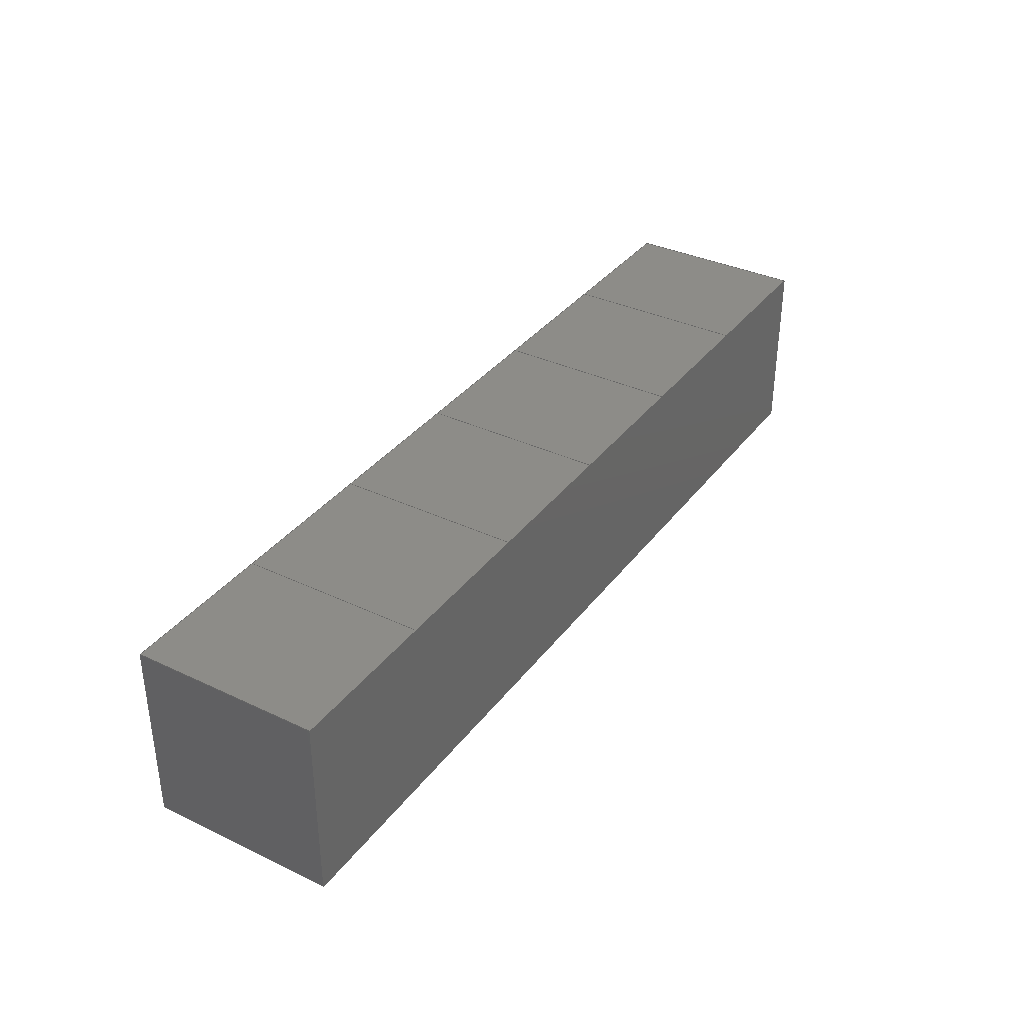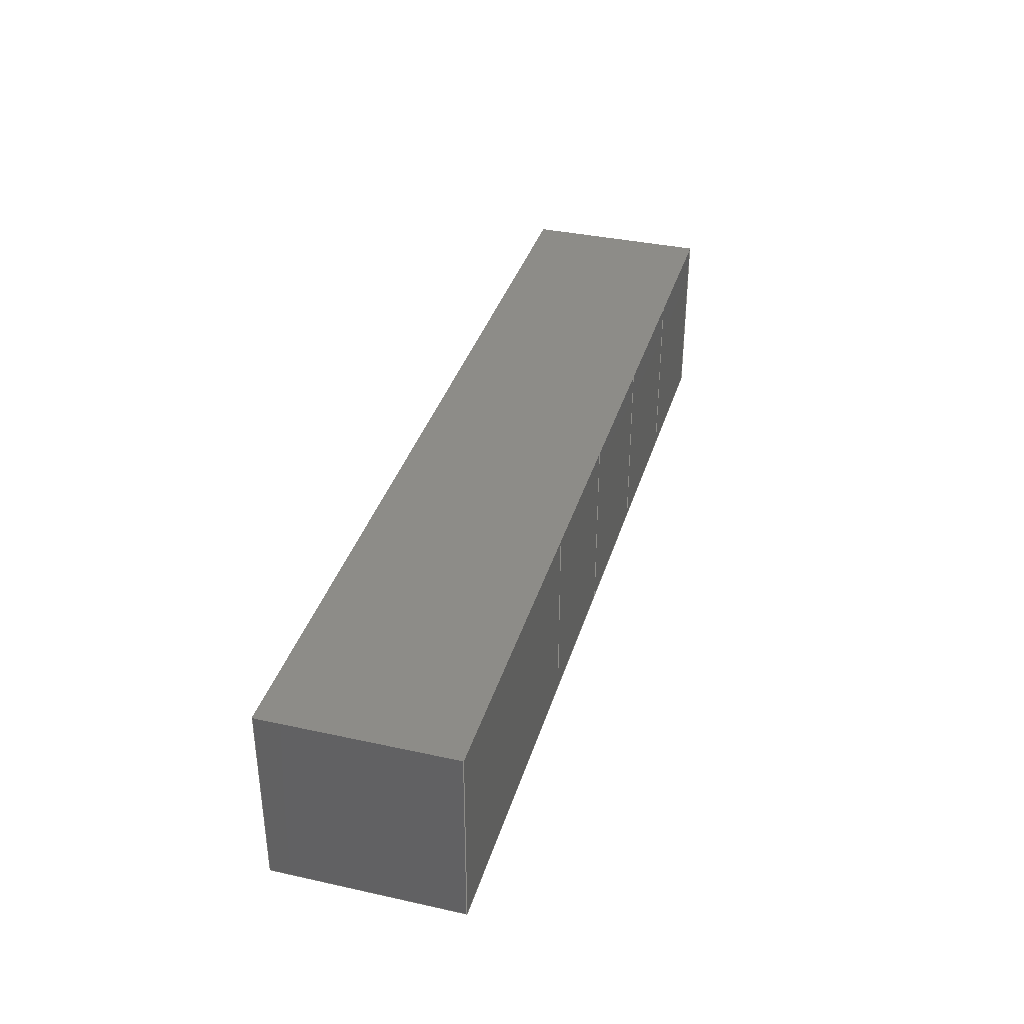
<metadata>
{"format":"iges","ext":"igs","renderer":"f3d","projection":"perspective","resolution":1024,"background":"white","views":[{"elev":35.5,"azim":-58.0,"up":"+Y"},{"elev":36.1,"azim":-73.9,"up":"+Z"}]}
</metadata>
<code>

1H,,1H;,,
48HC:\Users\TY\Desktop\vem\models\beams\perf\b6igs,
26HRhinoceros ( Dec  8 2020 ),31HTrout Lake IGES 012 Dec  8 2020,
32,38,6,308,15,
,
1D0,6,1HM,1,0.000254D0,13H2.104e+05,
0.001D0,
5D0,
,
,
10,0,13H2.104e+05;
     314       1       0       0       0       0       0       000000200
     314       0       1       1       0       0       0   COLOR       0
     406       2       0       0       1       0       0       000000300
     406       0      -1       1       3       0       0LEVELDEF       0
     406       3       0       0       0       0       0       000010300
     406       0       0       1      15       0       0 NAMETXT       0
     128       4       0       0       1       0       0       000000000
     128       0      -1       9       0       0       0 TrimSrf       0
     406      13       0       0       0       0       0       000010300
     406       0       0       1      15       0       0 NAMETXT       0
     128      14       0       0       1       0       0       000000000
     128       0      -1       9       0       0       0 TrimSrf       0
     406      23       0       0       0       0       0       000010300
     406       0       0       1      15       0       0 NAMETXT       0
     128      24       0       0       1       0       0       000000000
     128       0      -1       9       0       0       0 TrimSrf       0
     406      33       0       0       0       0       0       000010300
     406       0       0       1      15       0       0 NAMETXT       0
     128      34       0       0       1       0       0       000000000
     128       0      -1       9       0       0       0 TrimSrf       0
     406      43       0       0       0       0       0       000010300
     406       0       0       1      15       0       0 NAMETXT       0
     128      44       0       0       1       0       0       000000000
     128       0      -1       9       0       0       0 TrimSrf       0
     406      53       0       0       0       0       0       000010300
     406       0       0       1      15       0       0 NAMETXT       0
     128      54       0       0       1       0       0       000000000
     128       0      -1       8       0       0       0 TrimSrf       0
     406      62       0       0       0       0       0       000010300
     406       0       0       1      15       0       0 NAMETXT       0
     128      63       0       0       1       0       0       000000000
     128       0      -1      12       0       0       0 TrimSrf       0
     406      75       0       0       0       0       0       000010300
     406       0       0       1      15       0       0 NAMETXT       0
     128      76       0       0       1       0       0       000000000
     128       0      -1       9       0       0       0 TrimSrf       0
     406      85       0       0       0       0       0       000010300
     406       0       0       1      15       0       0 NAMETXT       0
     128      86       0       0       1       0       0       000000000
     128       0      -1       9       0       0       0 TrimSrf       0
     406      95       0       0       0       0       0       000010300
     406       0       0       1      15       0       0 NAMETXT       0
     128      96       0       0       1       0       0       000000000
     128       0      -1       8       0       0       0 TrimSrf       0
     406     104       0       0       0       0       0       000010300
     406       0       0       1      15       0       0 NAMETXT       0
     128     105       0       0       1       0       0       000000000
     128       0      -1      13       0       0       0 TrimSrf       0
     406     118       0       0       0       0       0       000010300
     406       0       0       1      15       0       0 NAMETXT       0
     128     119       0       0       1       0       0       000000000
     128       0      -1      12       0       0       0 TrimSrf       0
     406     131       0       0       0       0       0       000010300
     406       0       0       1      15       0       0 NAMETXT       0
     128     132       0       0       1       0       0       000000000
     128       0      -1      11       0       0       0 TrimSrf       0
     406     143       0       0       0       0       0       000010300
     406       0       0       1      15       0       0 NAMETXT       0
     128     144       0       0       1       0       0       000000000
     128       0      -1       9       0       0       0 TrimSrf       0
     406     153       0       0       0       0       0       000010300
     406       0       0       1      15       0       0 NAMETXT       0
     128     154       0       0       1       0       0       000000000
     128       0      -1       8       0       0       0 TrimSrf       0
     406     162       0       0       0       0       0       000010300
     406       0       0       1      15       0       0 NAMETXT       0
     128     163       0       0       1       0       0       000000000
     128       0      -1      11       0       0       0 TrimSrf       0
     406     174       0       0       0       0       0       000010300
     406       0       0       1      15       0       0 NAMETXT       0
     128     175       0       0       1       0       0       000000000
     128       0      -1      13       0       0       0 TrimSrf       0
     406     188       0       0       0       0       0       000010300
     406       0       0       1      15       0       0 NAMETXT       0
     128     189       0       0       1       0       0       000000000
     128       0      -1       9       0       0       0 TrimSrf       0
     406     198       0       0       0       0       0       000010300
     406       0       0       1      15       0       0 NAMETXT       0
     128     199       0       0       1       0       0       000000000
     128       0      -1       9       0       0       0 TrimSrf       0
     406     208       0       0       0       0       0       000010300
     406       0       0       1      15       0       0 NAMETXT       0
     128     209       0       0       1       0       0       000000000
     128       0      -1       9       0       0       0 TrimSrf       0
     406     218       0       0       0       0       0       000010300
     406       0       0       1      15       0       0 NAMETXT       0
     128     219       0       0       1       0       0       000000000
     128       0      -1       8       0       0       0 TrimSrf       0
     406     227       0       0       0       0       0       000010300
     406       0       0       1      15       0       0 NAMETXT       0
     128     228       0       0       1       0       0       000000000
     128       0      -1       9       0       0       0 TrimSrf       0
     406     237       0       0       0       0       0       000010300
     406       0       0       1      15       0       0 NAMETXT       0
     128     238       0       0       1       0       0       000000000
     128       0      -1       9       0       0       0 TrimSrf       0
     406     247       0       0       0       0       0       000010300
     406       0       0       1      15       0       0 NAMETXT       0
     128     248       0       0       1       0       0       000000000
     128       0      -1       9       0       0       0 TrimSrf       0
     406     257       0       0       0       0       0       000010300
     406       0       0       1      15       0       0 NAMETXT       0
     128     258       0       0       1       0       0       000000000
     128       0      -1       7       0       0       0 TrimSrf       0
     314     265       0       0       0       0       0       000000200
     314       0       2       1       0       0       0   COLOR       0
     406     266       0       0       0       0       0       000010300
     406       0       0       1      15       0       0 NAMETXT       0
     128     267       0       0       1       0       0       000000000
     128       0    -105       7       0       0       0 TrimSrf       0
314,0,0,0,20HRGB(   0,   0,   0 );                         0000001
406,2,1,7HDefault;                                               0000003
406,1,7HTrimSrf;                                                 0000005
128,2,2,2,2,0,0,1,0,0,0D0,0D0,0D0,1D0,1D0,1D0,0D0, 0000007
0D0,0D0,1D0,1D0,1D0,1D0,1D0,1D0,1D0,1D0,     0000007
1D0,1D0,1D0,1D0,4.167D0,0D0,1D0,         0000007
4.583D0,0D0,1D0,5D0,0D0,1D0,               0000007
4.167D0,0.5D0,1D0,   0000007
4.583D0,0.5D0,1D0,   0000007
5D0,0.5D0,1D0,                  0000007
4.167D0,1D0,1D0,4.583D0,1D0,1D0, 0000007
5D0,1D0,1D0,0D0,1D0,0D0,1D0,0,1,5;                 0000007
406,1,7HTrimSrf;                                                 0000009
128,2,2,2,2,0,0,1,0,0,0D0,0D0,0D0,1D0,1D0,1D0,0D0, 0000011
0D0,0D0,1D0,1D0,1D0,1D0,1D0,1D0,1D0,1D0,     0000011
1D0,1D0,1D0,1D0,1.667D0,0D0,1D0,         0000011
2.083D0,0D0,1D0,2.5D0,0D0,1D0, 0000011
1.667D0,0.5D0,1D0,   0000011
2.083D0,0.5D0,1D0,   0000011
2.5D0,0.5D0,1D0,   0000011
1.667D0,1D0,1D0,2.083D0,1D0,1D0, 0000011
2.5D0,1D0,1D0,0D0,1D0,0D0,1D0,0,1,9;   0000011
406,1,7HTrimSrf;                                                 0000013
128,2,2,2,2,0,0,1,0,0,0D0,0D0,0D0,1D0,1D0,1D0,0D0, 0000015
0D0,0D0,1D0,1D0,1D0,1D0,1D0,1D0,1D0,1D0,     0000015
1D0,1D0,1D0,1D0,0D0,0D0,1D0,0.4167D0,  0000015
0D0,1D0,0.8333D0,0D0,1D0,0D0,0.5D0,        0000015
1D0,0.4167D0,0.5D0,  0000015
1D0,0.8333D0,0.5D0,   0000015
1D0,0D0,1D0,1D0,0.4167D0,     0000015
1D0,1D0,0.8333D0,1D0,1D0,0D0,1D0,0D0,  0000015
1D0,0,1,13;                                                    0000015
406,1,7HTrimSrf;                                                 0000017
128,2,2,2,2,0,0,1,0,0,0D0,0D0,0D0,1D0,1D0,1D0,0D0, 0000019
0D0,0D0,1D0,1D0,1D0,1D0,1D0,1D0,1D0,1D0,     0000019
1D0,1D0,1D0,1D0,0.8333D0,0D0,0D0,1.25D0, 0000019
0D0,0D0,1.667D0,0D0,0D0,                     0000019
0.8333D0,0D0,0.5D0,1.25D0,0D0,    0000019
0.5D0,1.667D0,0D0,                  0000019
0.5D0,0.8333D0,0D0,1D0,1.25D0,    0000019
0D0,1D0,1.667D0,0D0,1D0,0D0,1D0,0D0,   0000019
1D0,0,1,17;                                                    0000019
406,1,7HTrimSrf;                                                 0000021
128,2,2,2,2,0,0,1,0,0,0D0,0D0,0D0,1D0,1D0,1D0,0D0, 0000023
0D0,0D0,1D0,1D0,1D0,1D0,1D0,1D0,1D0,1D0,     0000023
1D0,1D0,1D0,1D0,4.167D0,0D0,0D0,         0000023
4.583D0,0D0,0D0,5D0,0D0,0D0,               0000023
4.167D0,0D0,0.5D0,                  0000023
4.583D0,0D0,0.5D0,                  0000023
5D0,0D0,0.5D0,4.167D0,0D0,1D0, 0000023
4.583D0,0D0,1D0,5D0,0D0,1D0,0D0,1D0,   0000023
0D0,1D0,0,1,21;                                              0000023
406,1,7HTrimSrf;                                                 0000025
128,2,2,2,2,0,0,1,0,0,0D0,0D0,0D0,1D0,1D0,1D0,0D0, 0000027
0D0,0D0,1D0,1D0,1D0,1D0,1D0,1D0,1D0,1D0,     0000027
1D0,1D0,1D0,1D0,0D0,0D0,0D0,0.4167D0,  0000027
0D0,0D0,0.8333D0,0D0,0D0,0D0,0D0,0.5D0,  0000027
0.4167D0,0D0,0.5D0,                 0000027
0.8333D0,0D0,0.5D0,0D0,0D0,      0000027
1D0,0.4167D0,0D0,1D0,0.8333D0,     0000027
0D0,1D0,0D0,1D0,0D0,1D0,0,1,25;                      0000027
406,1,7HTrimSrf;                                                 0000029
128,2,2,2,2,0,0,1,0,0,0D0,0D0,0D0,1D0,1D0,1D0,0D0, 0000031
0D0,0D0,1D0,1D0,1D0,1D0,1D0,1D0,1D0,1D0,     0000031
1D0,1D0,1D0,1D0,3.333D0,1D0,0D0,         0000031
2.917D0,1D0,0D0,                  0000031
2.5D0,1D0,0D0,                  0000031
3.333D0,1D0,0.5D0,                  0000031
2.917D0,1D0,0.5D0,   0000031
2.5D0,1D0,0.5D0,   0000031
3.333D0,1D0,1D0,2.917D0,             0000031
1D0,1D0,2.5D0,   0000031
1D0,1D0,0D0,1D0,0D0,     0000031
1D0,0,1,29;                                                    0000031
406,1,7HTrimSrf;                                                 0000033
128,2,2,2,2,0,0,1,0,0,0D0,0D0,0D0,1D0,1D0,1D0,0D0, 0000035
0D0,0D0,1D0,1D0,1D0,1D0,1D0,1D0,1D0,1D0,     0000035
1D0,1D0,1D0,1D0,0.8333D0,0D0,1D0,1.25D0, 0000035
0D0,1D0,1.667D0,0D0,1D0,                     0000035
0.8333D0,0.5D0,1D0,  0000035
1.25D0,0.5D0,1D0,                0000035
1.667D0,0.5D0,1D0,   0000035
0.8333D0,1D0,1D0,1.25D0,1D0,1D0,             0000035
1.667D0,1D0,1D0,0D0,1D0,0D0,1D0,0,1,33;  0000035
406,1,7HTrimSrf;                                                 0000037
128,2,2,2,2,0,0,1,0,0,0D0,0D0,0D0,1D0,1D0,1D0,0D0, 0000039
0D0,0D0,1D0,1D0,1D0,1D0,1D0,1D0,1D0,1D0,     0000039
1D0,1D0,1D0,1D0,2.5D0,0D0,1D0,         0000039
2.917D0,0D0,1D0,3.333D0,0D0,1D0, 0000039
2.5D0,0.5D0,1D0,   0000039
2.917D0,0.5D0,1D0,   0000039
3.333D0,0.5D0,1D0,   0000039
2.5D0,1D0,1D0,2.917D0,1D0,1D0, 0000039
3.333D0,1D0,1D0,0D0,1D0,0D0,1D0,0,1,37;  0000039
406,1,7HTrimSrf;                                                 0000041
128,2,2,2,2,0,0,1,0,0,0D0,0D0,0D0,1D0,1D0,1D0,0D0, 0000043
0D0,0D0,1D0,1D0,1D0,1D0,1D0,1D0,1D0,1D0,     0000043
1D0,1D0,1D0,1D0,3.333D0,0D0,0D0,3.75D0,  0000043
0D0,0D0,4.167D0,0D0,0D0,3.333D0, 0000043
0D0,0.5D0,3.75D0,0D0,0.5D0,    0000043
4.167D0,0D0,0.5D0,                  0000043
3.333D0,0D0,1D0,3.75D0,0D0,1D0,              0000043
4.167D0,0D0,1D0,0D0,1D0,0D0,1D0,0,1,41;  0000043
406,1,7HTrimSrf;                                                 0000045
128,2,2,2,2,0,0,1,0,0,0D0,0D0,0D0,1D0,1D0,1D0,0D0, 0000047
0D0,0D0,1D0,1D0,1D0,1D0,1D0,1D0,1D0,1D0,     0000047
1D0,1D0,1D0,1D0,4.167D0,                     0000047
1D0,0D0,3.75D0,                  0000047
1D0,0D0,3.333D0,                  0000047
1D0,0D0,4.167D0,                  0000047
1D0,0.5D0,3.75D0,   0000047
1D0,0.5D0,3.333D0,   0000047
1D0,0.5D0,4.167D0,   0000047
1D0,1D0,3.75D0,   0000047
1D0,1D0,3.333D0,   0000047
1D0,1D0,0D0,1D0,0D0,     0000047
1D0,0,1,45;                                                    0000047
406,1,7HTrimSrf;                                                 0000049
128,2,2,2,2,0,0,1,0,0,0D0,0D0,0D0,1D0,1D0,1D0,0D0, 0000051
0D0,0D0,1D0,1D0,1D0,1D0,1D0,1D0,1D0,1D0,     0000051
1D0,1D0,1D0,1D0,1.667D0,                     0000051
1D0,0D0,1.25D0,1D0,0D0,    0000051
0.8333D0,1D0,0D0,                 0000051
1.667D0,1D0,0.5D0,   0000051
1.25D0,1D0,0.5D0,   0000051
0.8333D0,1D0,0.5D0,   0000051
1.667D0,1D0,1D0,   0000051
1.25D0,1D0,1D0,                0000051
0.8333D0,1D0,1D0,  0000051
0D0,1D0,0D0,1D0,0,1,49;                                  0000051
406,1,7HTrimSrf;                                                 0000053
128,2,2,2,2,0,0,1,0,0,0D0,0D0,0D0,1D0,1D0,1D0,0D0, 0000055
0D0,0D0,1D0,1D0,1D0,1D0,1D0,1D0,1D0,1D0,     0000055
1D0,1D0,1D0,1D0,5D0,1D0,0D0,4.583D0,   0000055
1D0,0D0,4.167D0,                  0000055
1D0,0D0,5D0,                  0000055
1D0,0.5D0,4.583D0,                   0000055
1D0,0.5D0,4.167D0,   0000055
1D0,0.5D0,5D0,1D0,1D0,     0000055
4.583D0,1D0,1D0,   0000055
4.167D0,1D0,1D0,   0000055
0D0,1D0,0D0,1D0,0,1,53;                                  0000055
406,1,7HTrimSrf;                                                 0000057
128,2,2,2,2,0,0,1,0,0,0D0,0D0,0D0,1D0,1D0,1D0,0D0, 0000059
0D0,0D0,1D0,1D0,1D0,1D0,1D0,1D0,1D0,1D0,     0000059
1D0,1D0,1D0,1D0,1.667D0,0D0,0D0,         0000059
2.083D0,0D0,0D0,2.5D0,0D0,0D0, 0000059
1.667D0,0.5D0,0D0,                  0000059
2.083D0,0.5D0,0D0,                  0000059
2.5D0,0.5D0,0D0,                  0000059
1.667D0,1D0,0D0,2.083D0,1D0,0D0, 0000059
2.5D0,1D0,0D0,0D0,1D0,0D0,1D0,0,1,57;  0000059
406,1,7HTrimSrf;                                                 0000061
128,2,2,2,2,0,0,1,0,0,0D0,0D0,0D0,1D0,1D0,1D0,0D0, 0000063
0D0,0D0,1D0,1D0,1D0,1D0,1D0,1D0,1D0,1D0,     0000063
1D0,1D0,1D0,1D0,0D0,0D0,0D0,0.4167D0,  0000063
0D0,0D0,0.8333D0,0D0,0D0,0D0,0.5D0,0D0,  0000063
0.4167D0,0.5D0,0D0,                 0000063
0.8333D0,0.5D0,0D0,0D0,1D0,      0000063
0D0,0.4167D0,1D0,0D0,0.8333D0,     0000063
1D0,0D0,0D0,1D0,0D0,1D0,0,1,61;                      0000063
406,1,7HTrimSrf;                                                 0000065
128,2,2,2,2,0,0,1,0,0,0D0,0D0,0D0,1D0,1D0,1D0,0D0, 0000067
0D0,0D0,1D0,1D0,1D0,1D0,1D0,1D0,1D0,1D0,     0000067
1D0,1D0,1D0,1D0,0.8333D0,                    0000067
1D0,0D0,0.4167D0,                 0000067
1D0,0D0,0D0,1D0,0D0,                    0000067
0.8333D0,1D0,0.5D0,   0000067
0.4167D0,1D0,0.5D0,  0000067
0D0,1D0,0.5D0,0.8333D0,           0000067
1D0,1D0,0.4167D0,  0000067
1D0,1D0,0D0,1D0,1D0,     0000067
0D0,1D0,0D0,1D0,0,1,65;                                  0000067
406,1,7HTrimSrf;                                                 0000069
128,2,2,2,2,0,0,1,0,0,0D0,0D0,0D0,1D0,1D0,1D0,0D0, 0000071
0D0,0D0,1D0,1D0,1D0,1D0,1D0,1D0,1D0,1D0,     0000071
1D0,1D0,1D0,1D0,2.5D0,                     0000071
1D0,0D0,2.083D0,                  0000071
1D0,0D0,1.667D0,                  0000071
1D0,0D0,2.5D0,                  0000071
1D0,0.5D0,2.083D0,   0000071
1D0,0.5D0,1.667D0,   0000071
1D0,0.5D0,2.5D0,   0000071
1D0,1D0,2.083D0,   0000071
1D0,1D0,1.667D0,   0000071
1D0,1D0,0D0,1D0,0D0,     0000071
1D0,0,1,69;                                                    0000071
406,1,7HTrimSrf;                                                 0000073
128,2,2,2,2,0,0,1,0,0,0D0,0D0,0D0,1D0,1D0,1D0,0D0, 0000075
0D0,0D0,1D0,1D0,1D0,1D0,1D0,1D0,1D0,1D0,     0000075
1D0,1D0,1D0,1D0,1.667D0,0D0,0D0,         0000075
2.083D0,0D0,0D0,2.5D0,0D0,0D0, 0000075
1.667D0,0D0,0.5D0,                  0000075
2.083D0,0D0,0.5D0,                  0000075
2.5D0,0D0,0.5D0,                  0000075
1.667D0,0D0,1D0,2.083D0,0D0,1D0, 0000075
2.5D0,0D0,1D0,0D0,1D0,0D0,1D0,0,1,73;  0000075
406,1,7HTrimSrf;                                                 0000077
128,2,2,2,2,0,0,1,0,0,0D0,0D0,0D0,1D0,1D0,1D0,0D0, 0000079
0D0,0D0,1D0,1D0,1D0,1D0,1D0,1D0,1D0,1D0,     0000079
1D0,1D0,1D0,1D0,2.5D0,0D0,0D0,         0000079
2.917D0,0D0,0D0,3.333D0,0D0,0D0, 0000079
2.5D0,0.5D0,0D0,                  0000079
2.917D0,0.5D0,0D0,                  0000079
3.333D0,0.5D0,0D0,                  0000079
2.5D0,1D0,0D0,2.917D0,1D0,0D0, 0000079
3.333D0,1D0,0D0,0D0,1D0,0D0,1D0,0,1,77;  0000079
406,1,7HTrimSrf;                                                 0000081
128,2,2,2,2,0,0,1,0,0,0D0,0D0,0D0,1D0,1D0,1D0,0D0, 0000083
0D0,0D0,1D0,1D0,1D0,1D0,1D0,1D0,1D0,1D0,     0000083
1D0,1D0,1D0,1D0,3.333D0,0D0,1D0,3.75D0,  0000083
0D0,1D0,4.167D0,0D0,1D0,3.333D0, 0000083
0.5D0,1D0,3.75D0,                0000083
0.5D0,1D0,4.167D0,   0000083
0.5D0,1D0,3.333D0,   0000083
1D0,1D0,3.75D0,1D0,1D0,4.167D0,1D0,1D0,  0000083
0D0,1D0,0D0,1D0,0,1,81;                                  0000083
406,1,7HTrimSrf;                                                 0000085
128,2,2,2,2,0,0,1,0,0,0D0,0D0,0D0,1D0,1D0,1D0,0D0, 0000087
0D0,0D0,1D0,1D0,1D0,1D0,1D0,1D0,1D0,1D0,     0000087
1D0,1D0,1D0,1D0,3.333D0,0D0,0D0,3.75D0,  0000087
0D0,0D0,4.167D0,0D0,0D0,3.333D0, 0000087
0.5D0,0D0,3.75D0,0.5D0,0D0,    0000087
4.167D0,0.5D0,0D0,                  0000087
3.333D0,1D0,0D0,3.75D0,1D0,0D0,              0000087
4.167D0,1D0,0D0,0D0,1D0,0D0,1D0,0,1,85;  0000087
406,1,7HTrimSrf;                                                 0000089
128,2,2,2,2,0,0,1,0,0,0D0,0D0,0D0,1D0,1D0,1D0,0D0, 0000091
0D0,0D0,1D0,1D0,1D0,1D0,1D0,1D0,1D0,1D0,     0000091
1D0,1D0,1D0,1D0,2.5D0,0D0,0D0,         0000091
2.917D0,0D0,0D0,3.333D0,0D0,0D0, 0000091
2.5D0,0D0,0.5D0,                  0000091
2.917D0,0D0,0.5D0,                  0000091
3.333D0,0D0,0.5D0,                  0000091
2.5D0,0D0,1D0,2.917D0,0D0,1D0, 0000091
3.333D0,0D0,1D0,0D0,1D0,0D0,1D0,0,1,89;  0000091
406,1,7HTrimSrf;                                                 0000093
128,2,2,2,2,0,0,1,0,0,0D0,0D0,0D0,1D0,1D0,1D0,0D0, 0000095
0D0,0D0,1D0,1D0,1D0,1D0,1D0,1D0,1D0,1D0,     0000095
1D0,1D0,1D0,1D0,4.167D0,0D0,0D0,         0000095
4.583D0,0D0,0D0,5D0,0D0,0D0,               0000095
4.167D0,0.5D0,0D0,                  0000095
4.583D0,0.5D0,0D0,                  0000095
5D0,0.5D0,0D0,4.167D0,1D0,0D0, 0000095
4.583D0,1D0,0D0,5D0,1D0,0D0,0D0,1D0,   0000095
0D0,1D0,0,1,93;                                              0000095
406,1,7HTrimSrf;                                                 0000097
128,2,2,2,2,0,0,1,0,0,0D0,0D0,0D0,1D0,1D0,1D0,0D0, 0000099
0D0,0D0,1D0,1D0,1D0,1D0,1D0,1D0,1D0,1D0,     0000099
1D0,1D0,1D0,1D0,0.8333D0,0D0,0D0,1.25D0, 0000099
0D0,0D0,1.667D0,0D0,0D0,                     0000099
0.8333D0,0.5D0,0D0,1.25D0,          0000099
0.5D0,0D0,1.667D0,                  0000099
0.5D0,0D0,0.8333D0,1D0,0D0,     0000099
1.25D0,1D0,0D0,1.667D0,1D0,0D0,0D0,1D0,  0000099
0D0,1D0,0,1,97;                                              0000099
406,1,7HTrimSrf;                                                 0000101
128,2,2,2,2,0,0,1,0,0,0D0,0D0,0D0,1D0,1D0,1D0,0D0, 0000103
0D0,0D0,1D0,1D0,1D0,1D0,1D0,1D0,1D0,1D0,     0000103
1D0,1D0,1D0,1D0,5D0,0D0,0D0,5D0,0.5D0,0D0,     0000103
5D0,1D0,0D0,5D0,0D0,0.5D0,               0000103
5D0,0.5D0,0.5D0,5D0,             0000103
1D0,0.5D0,5D0,0D0,1D0,5D0,0.5D0,1D0,  0000103
5D0,1D0,1D0,0D0,1D0,0D0,1D0,0,1,101;               0000103
314,100,0,0,20HRGB( 255,   0,   0 );                       0000105
406,1,7HTrimSrf;                                                 0000107
128,2,2,2,2,0,0,1,0,0,0D0,0D0,0D0,1D0,1D0,1D0,0D0, 0000109
0D0,0D0,1D0,1D0,1D0,1D0,1D0,1D0,1D0,1D0,     0000109
1D0,1D0,1D0,1D0,0D0,1D0,0D0,0D0,0.5D0,0D0,     0000109
0D0,0D0,0D0,0D0,1D0,0.5D0,0D0,        0000109
0.5D0,0.5D0,0D0,0D0,0.5D0,0D0,1D0,1D0,  0000109
0D0,0.5D0,1D0,0D0,0D0,1D0,0D0,1D0,0D0,1D0,0,1, 0000109
107;                                                             0000109
S0000001G0000011D0000110P0000273
</code>
